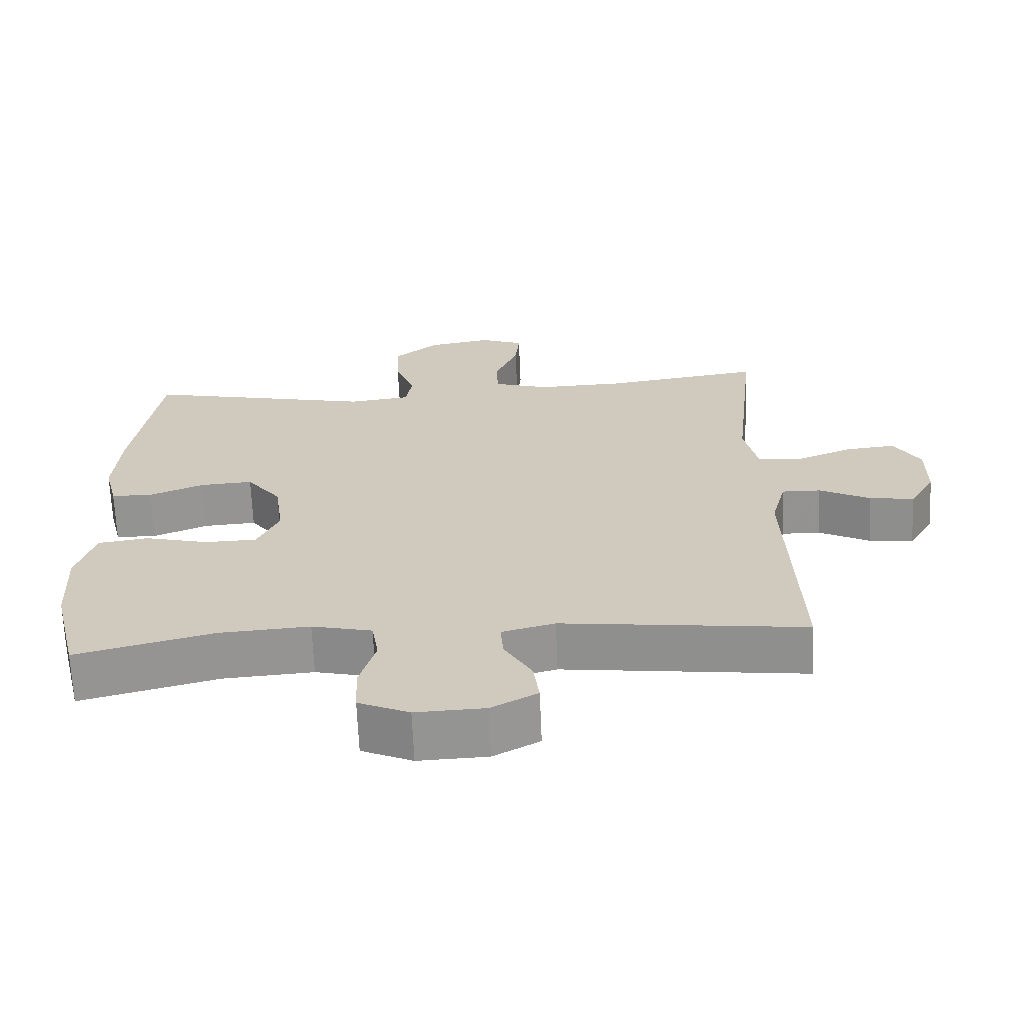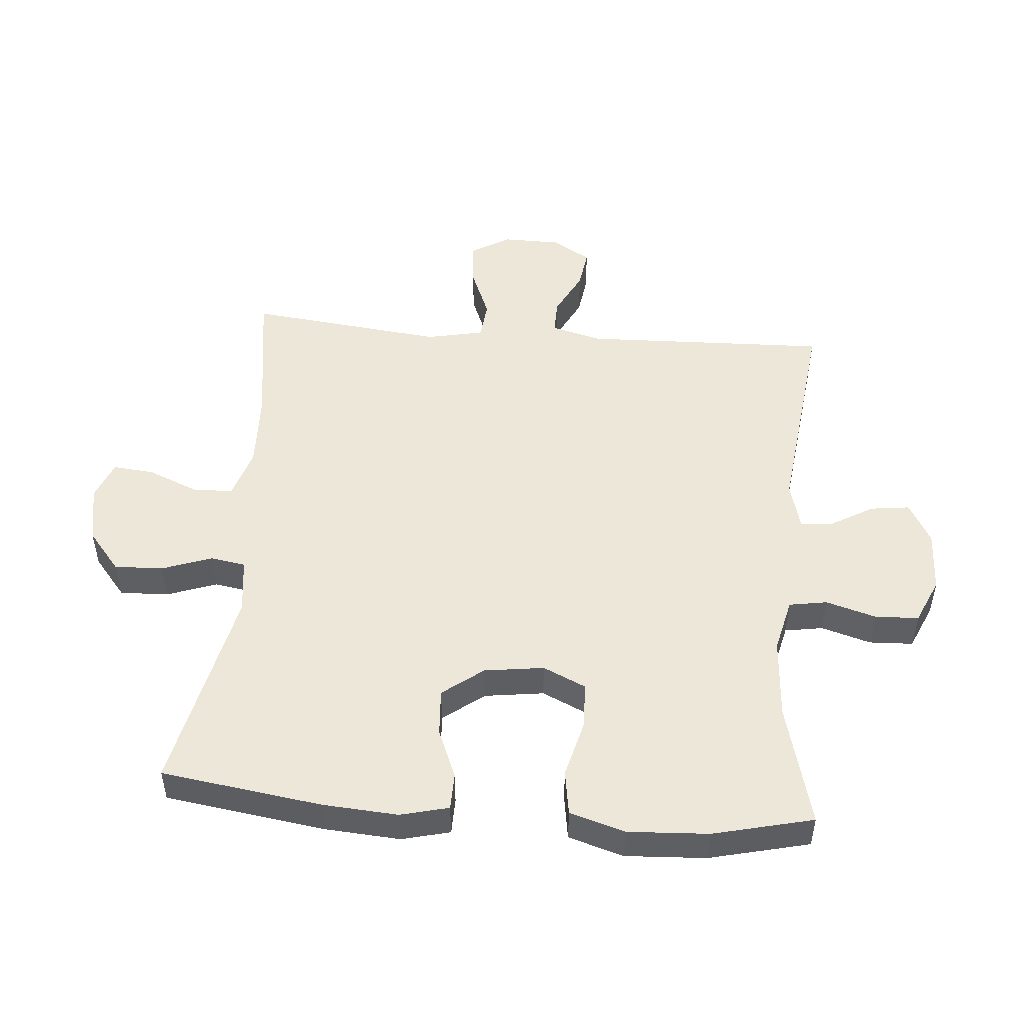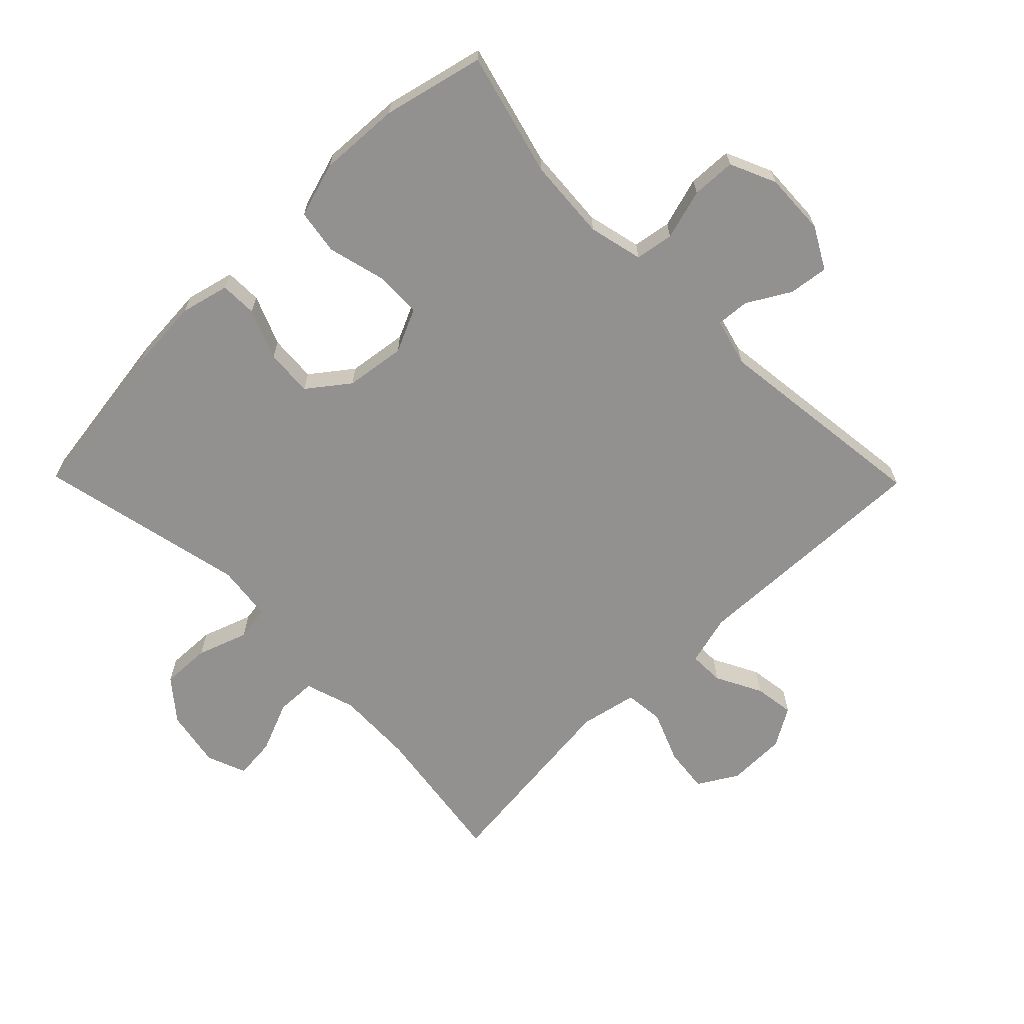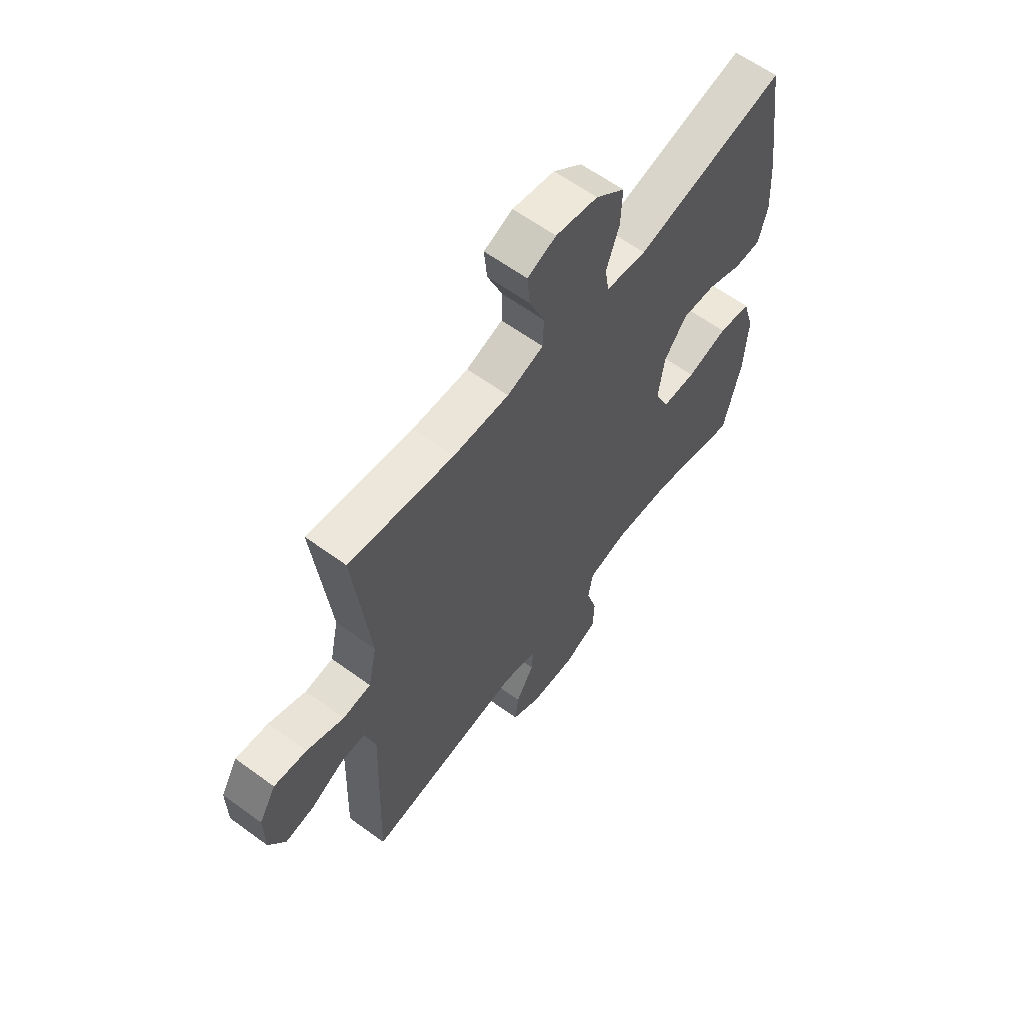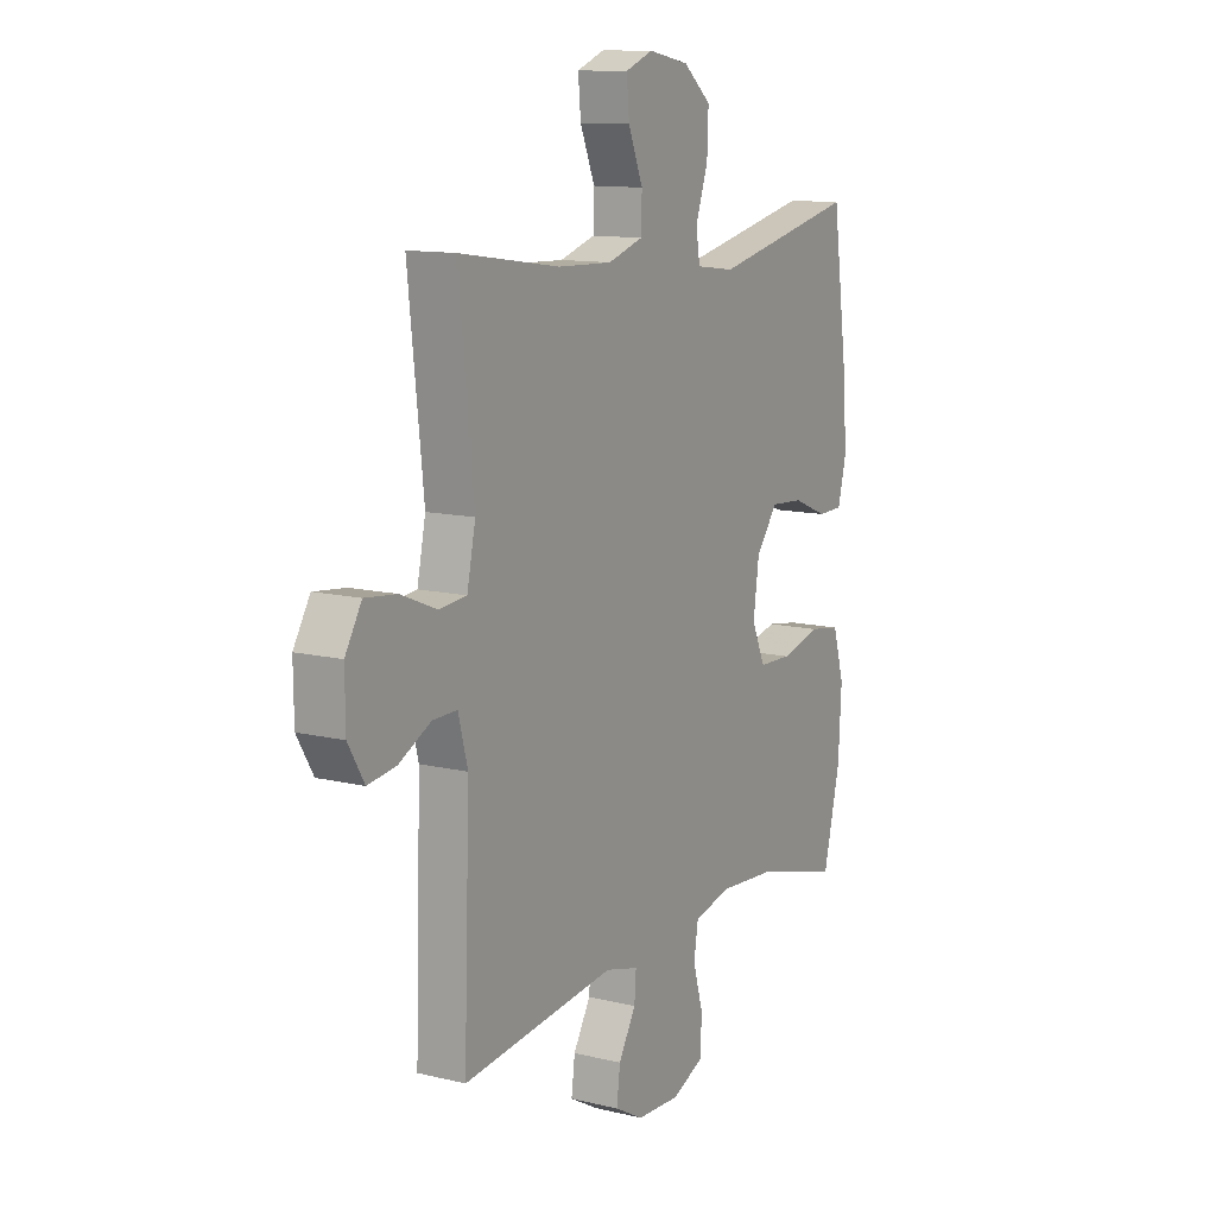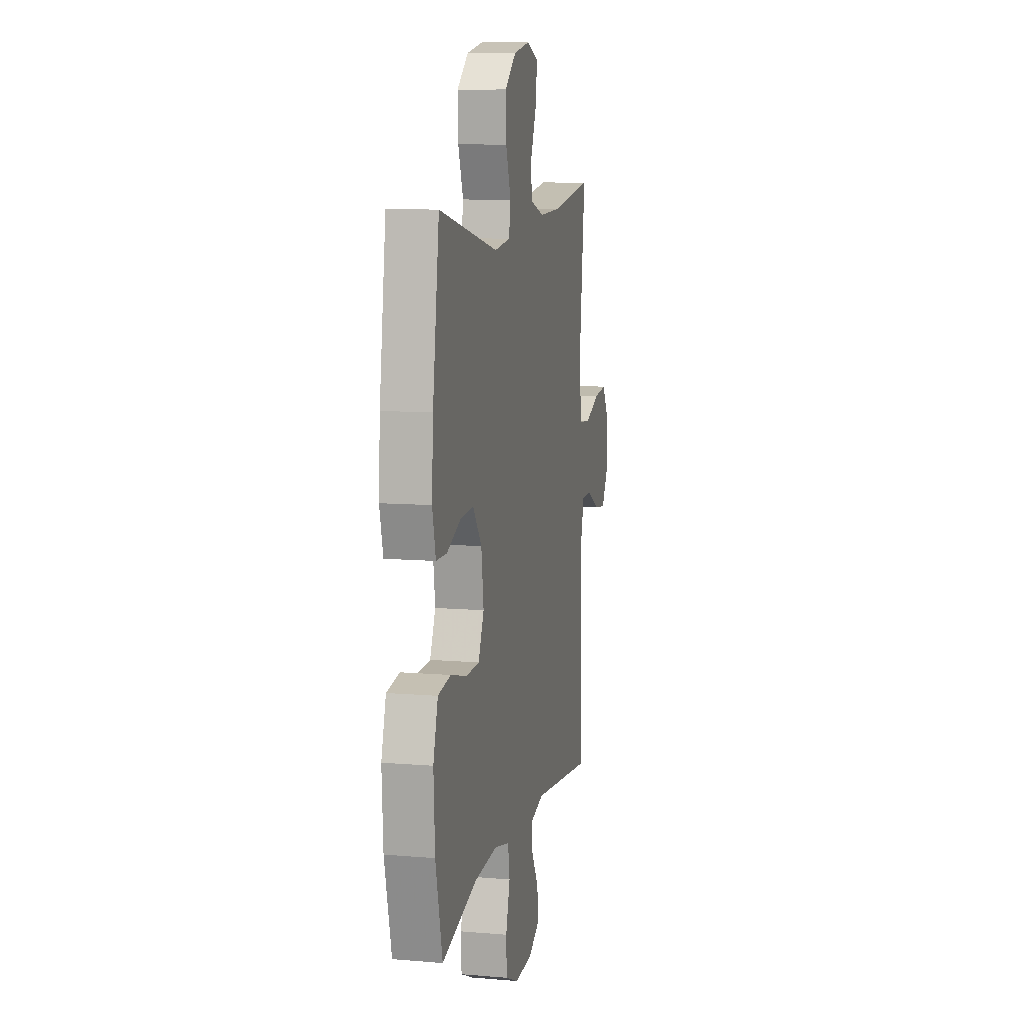
<metadata>
{"format":"obj","ext":"obj","renderer":"f3d","projection":"perspective","resolution":1024,"background":"white","views":[{"elev":-66.7,"azim":-177.6,"up":"+Z"},{"elev":50.0,"azim":94.8,"up":"+Y"},{"elev":-66.1,"azim":134.5,"up":"+Y"},{"elev":61.4,"azim":-53.3,"up":"+Z"},{"elev":11.9,"azim":-60.0,"up":"+Z"},{"elev":9.8,"azim":102.3,"up":"+Z"}]}
</metadata>
<code>
v 0.5 0.07 -0.5
v 0.306 0.07 -0.449
v 0.178 0.07 -0.44
v 0.093 0.07 -0.46
v 0.083 0.07 -0.52
v 0.106 0.07 -0.599
v 0.103 0.07 -0.668
v 0.031 0.07 -0.7
v -0.067 0.07 -0.696
v -0.132 0.07 -0.66
v -0.124 0.07 -0.598
v -0.085 0.07 -0.531
v -0.081 0.07 -0.479
v -0.156 0.07 -0.459
v -0.5 0.07 -0.5
v -0.487 0.07 -0.113
v -0.508 0.07 -0.033
v -0.563 0.07 -0.034
v -0.635 0.07 -0.071
v -0.698 0.07 -0.08
v -0.734 0.07 -0.019
v -0.735 0.07 0.073
v -0.698 0.07 0.135
v -0.627 0.07 0.127
v -0.546 0.07 0.094
v -0.485 0.07 0.1
v -0.466 0.07 0.19
v -0.5 0.07 0.5
v -0.273 0.07 0.467
v -0.151 0.07 0.463
v -0.072 0.07 0.488
v -0.07 0.07 0.551
v -0.103 0.07 0.631
v -0.109 0.07 0.696
v -0.047 0.07 0.72
v 0.044 0.07 0.703
v 0.107 0.07 0.651
v 0.104 0.07 0.574
v 0.076 0.07 0.495
v 0.085 0.07 0.44
v 0.173 0.07 0.429
v 0.5 0.07 0.5
v 0.536 0.07 0.246
v 0.544 0.07 0.128
v 0.525 0.07 0.052
v 0.467 0.07 0.051
v 0.389 0.07 0.083
v 0.315 0.07 0.088
v 0.266 0.07 0.024
v 0.253 0.07 -0.07
v 0.284 0.07 -0.138
v 0.358 0.07 -0.14
v 0.448 0.07 -0.117
v 0.519 0.07 -0.128
v 0.545 0.07 -0.215
v 0.538 0.07 -0.342
v 0.5 0 -0.5
v 0.306 0 -0.449
v 0.178 0 -0.44
v 0.093 0 -0.46
v 0.083 0 -0.52
v 0.106 0 -0.599
v 0.103 0 -0.668
v 0.031 0 -0.7
v -0.067 0 -0.696
v -0.132 0 -0.66
v -0.124 0 -0.598
v -0.085 0 -0.531
v -0.081 0 -0.479
v -0.156 0 -0.459
v -0.5 0 -0.5
v -0.487 0 -0.113
v -0.508 0 -0.033
v -0.563 0 -0.034
v -0.635 0 -0.071
v -0.698 0 -0.08
v -0.734 0 -0.019
v -0.735 0 0.073
v -0.698 0 0.135
v -0.627 0 0.127
v -0.546 0 0.094
v -0.485 0 0.1
v -0.466 0 0.19
v -0.5 0 0.5
v -0.273 0 0.467
v -0.151 0 0.463
v -0.072 0 0.488
v -0.07 0 0.551
v -0.103 0 0.631
v -0.109 0 0.696
v -0.047 0 0.72
v 0.044 0 0.703
v 0.107 0 0.651
v 0.104 0 0.574
v 0.076 0 0.495
v 0.085 0 0.44
v 0.173 0 0.429
v 0.5 0 0.5
v 0.536 0 0.246
v 0.544 0 0.128
v 0.525 0 0.052
v 0.467 0 0.051
v 0.389 0 0.083
v 0.315 0 0.088
v 0.266 0 0.024
v 0.253 0 -0.07
v 0.284 0 -0.138
v 0.358 0 -0.14
v 0.448 0 -0.117
v 0.519 0 -0.128
v 0.545 0 -0.215
v 0.538 0 -0.342
f 55 56 1 2
f 52 53 54 55
f 51 52 55 2
f 50 51 2 3
f 49 50 3 4
f 44 45 46 47
f 44 47 48
f 41 42 43 44
f 40 41 44 48
f 36 37 38 39
f 34 35 36 39
f 32 33 34 39
f 31 32 39 40
f 30 31 40 48
f 27 28 29
f 26 27 29 30
f 22 23 24 25
f 22 25 26
f 21 22 26
f 18 19 20 21
f 17 18 21 26
f 16 17 26 30
f 14 15 16 30
f 9 10 11 12
f 9 12 13
f 8 9 13
f 5 6 7 8
f 4 5 8 13
f 49 4 13 14
f 14 30 48 49
f 58 57 112 111
f 111 110 109 108
f 58 111 108 107
f 59 58 107 106
f 60 59 106 105
f 103 102 101 100
f 104 103 100
f 100 99 98 97
f 104 100 97 96
f 95 94 93 92
f 95 92 91 90
f 95 90 89 88
f 96 95 88 87
f 104 96 87 86
f 85 84 83
f 86 85 83 82
f 81 80 79 78
f 82 81 78
f 82 78 77
f 77 76 75 74
f 82 77 74 73
f 86 82 73 72
f 86 72 71 70
f 68 67 66 65
f 69 68 65
f 69 65 64
f 64 63 62 61
f 69 64 61 60
f 70 69 60 105
f 105 104 86 70
f 1 57 58 2
f 2 58 59 3
f 3 59 60 4
f 4 60 61 5
f 5 61 62 6
f 6 62 63 7
f 7 63 64 8
f 8 64 65 9
f 9 65 66 10
f 10 66 67 11
f 11 67 68 12
f 12 68 69 13
f 13 69 70 14
f 14 70 71 15
f 15 71 72 16
f 16 72 73 17
f 17 73 74 18
f 18 74 75 19
f 19 75 76 20
f 20 76 77 21
f 21 77 78 22
f 22 78 79 23
f 23 79 80 24
f 24 80 81 25
f 25 81 82 26
f 26 82 83 27
f 27 83 84 28
f 28 84 85 29
f 29 85 86 30
f 30 86 87 31
f 31 87 88 32
f 32 88 89 33
f 33 89 90 34
f 34 90 91 35
f 35 91 92 36
f 36 92 93 37
f 37 93 94 38
f 38 94 95 39
f 39 95 96 40
f 40 96 97 41
f 41 97 98 42
f 42 98 99 43
f 43 99 100 44
f 44 100 101 45
f 45 101 102 46
f 46 102 103 47
f 47 103 104 48
f 48 104 105 49
f 49 105 106 50
f 50 106 107 51
f 51 107 108 52
f 52 108 109 53
f 53 109 110 54
f 54 110 111 55
f 55 111 112 56
f 56 112 57 1

</code>
